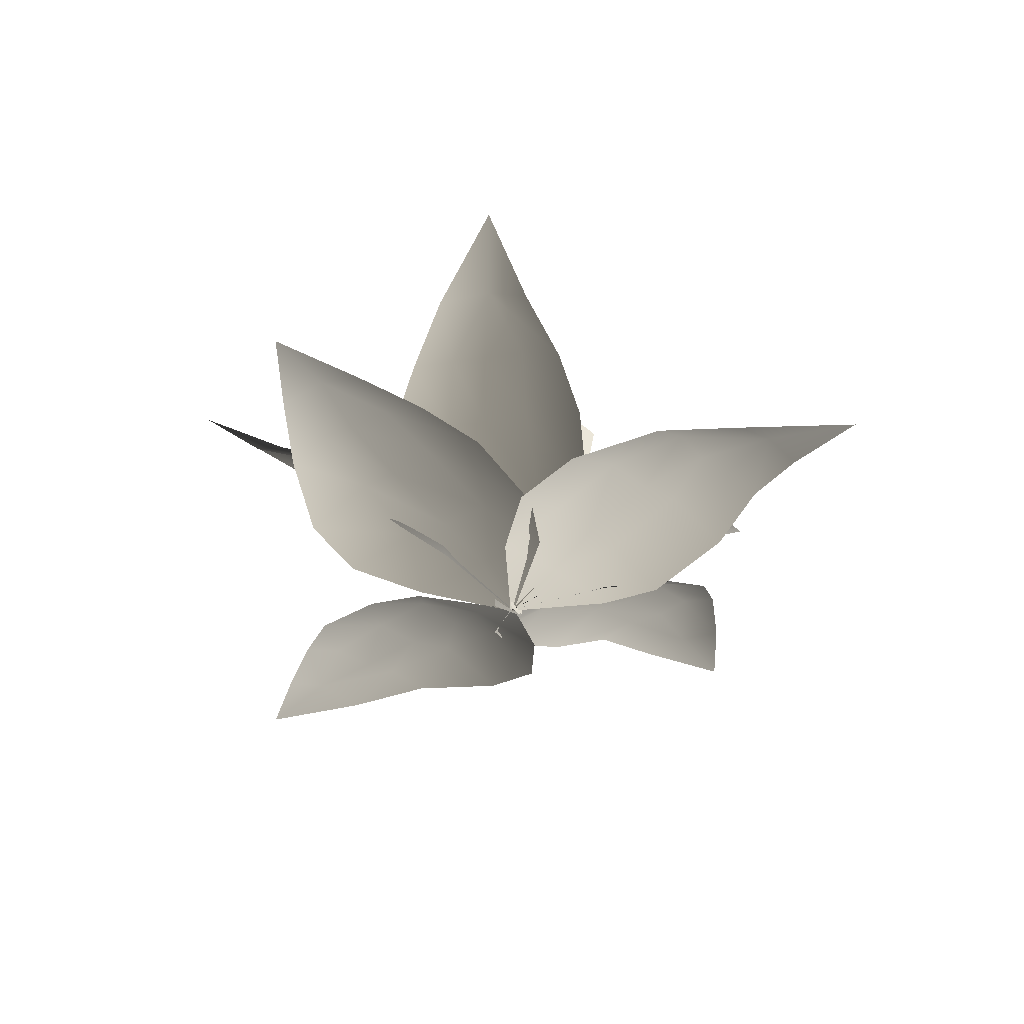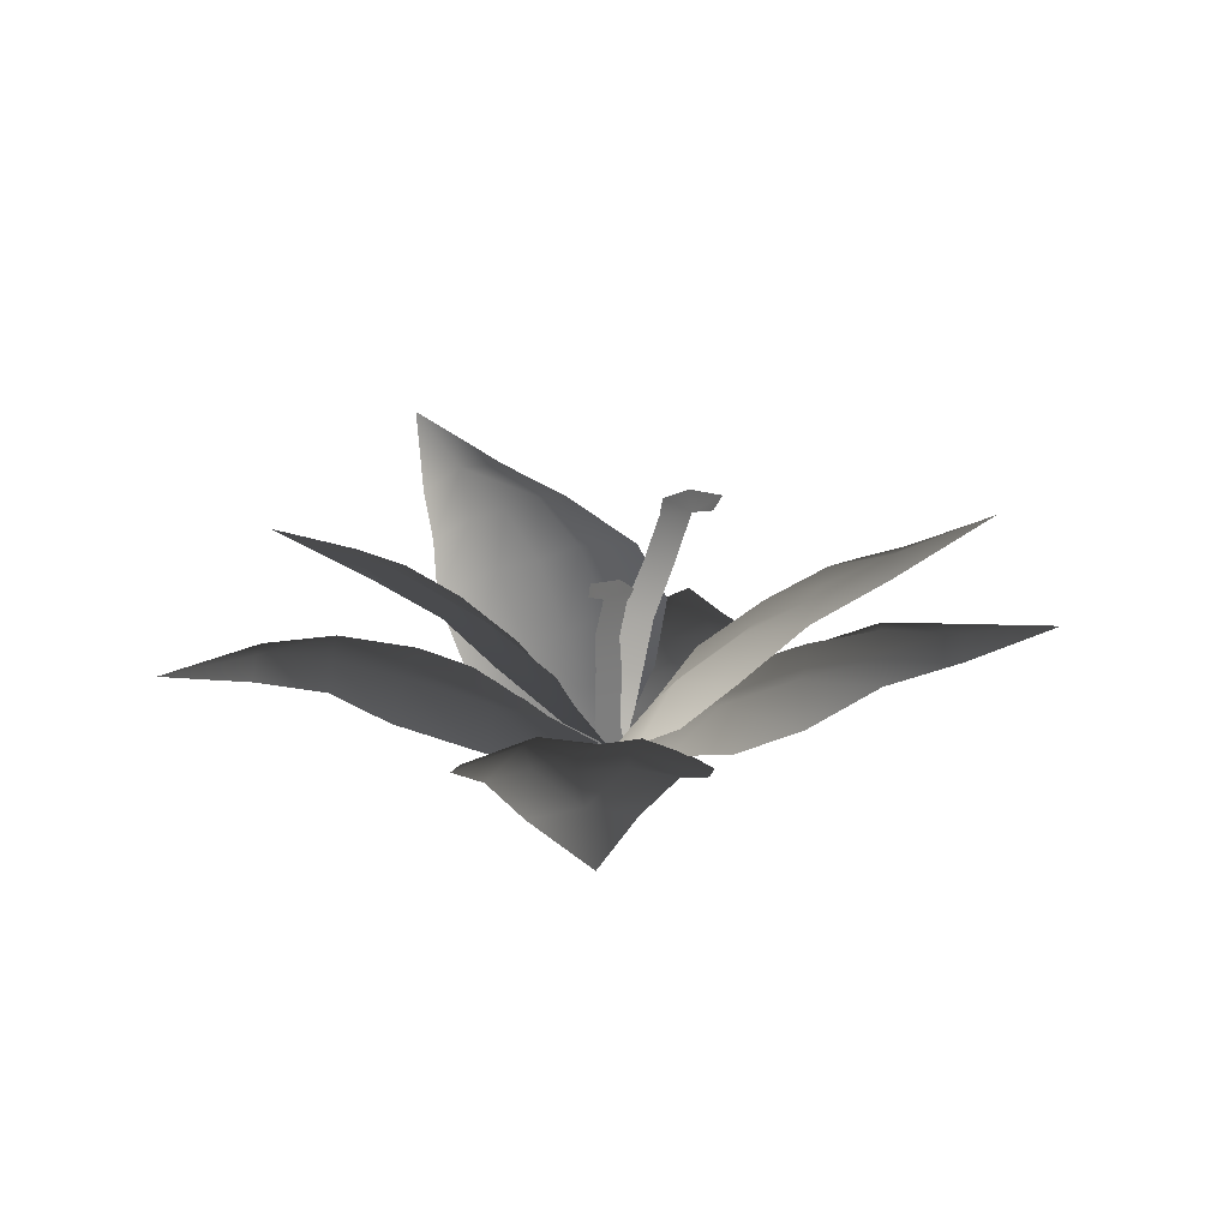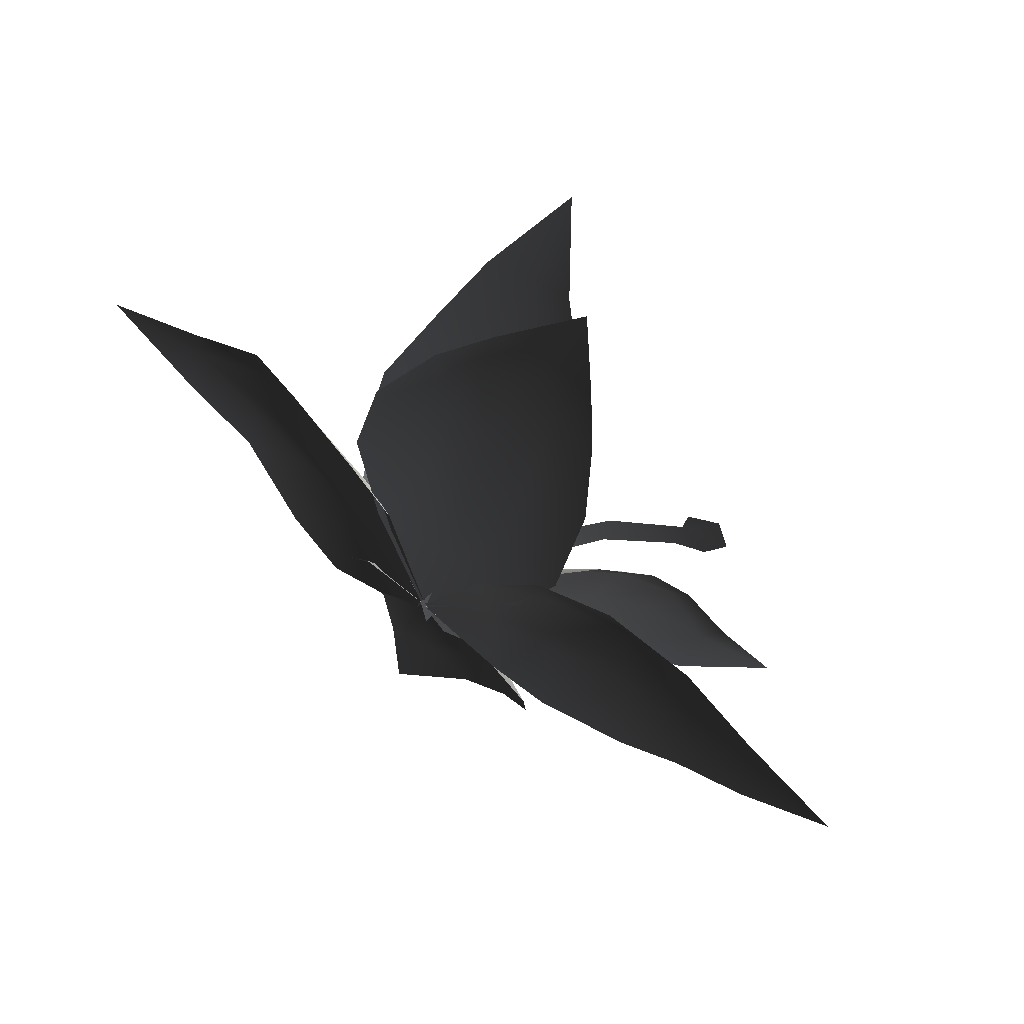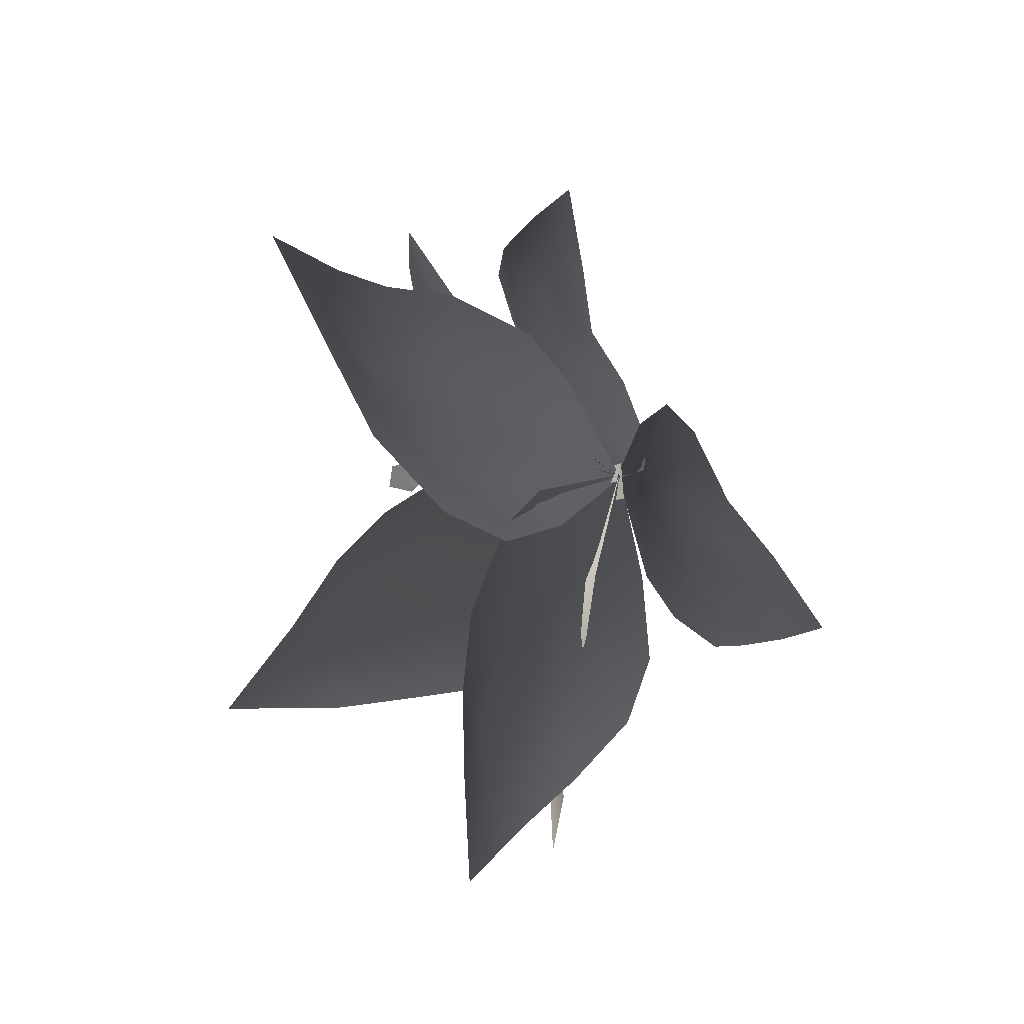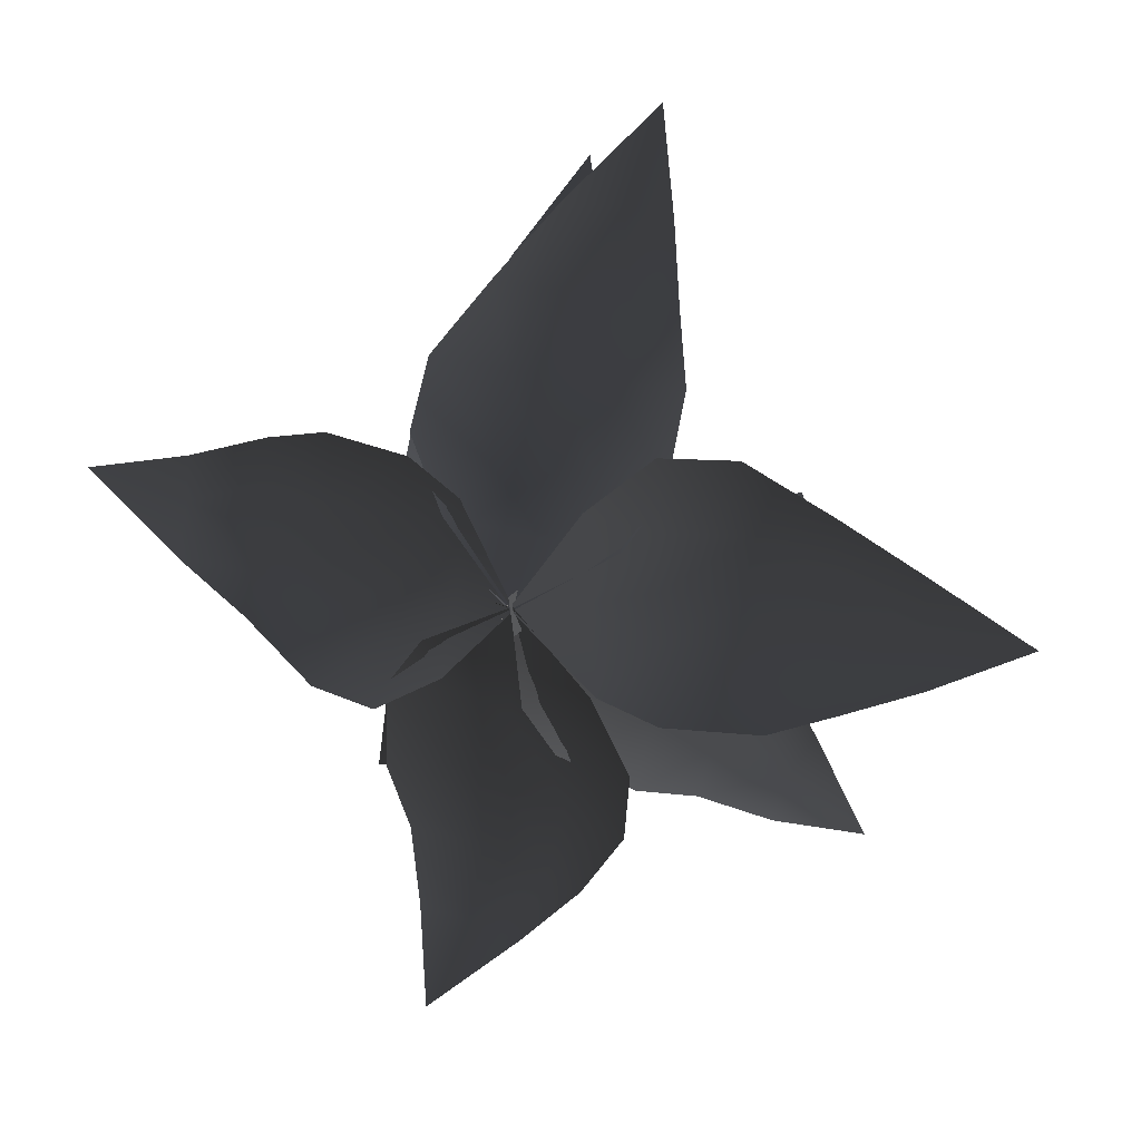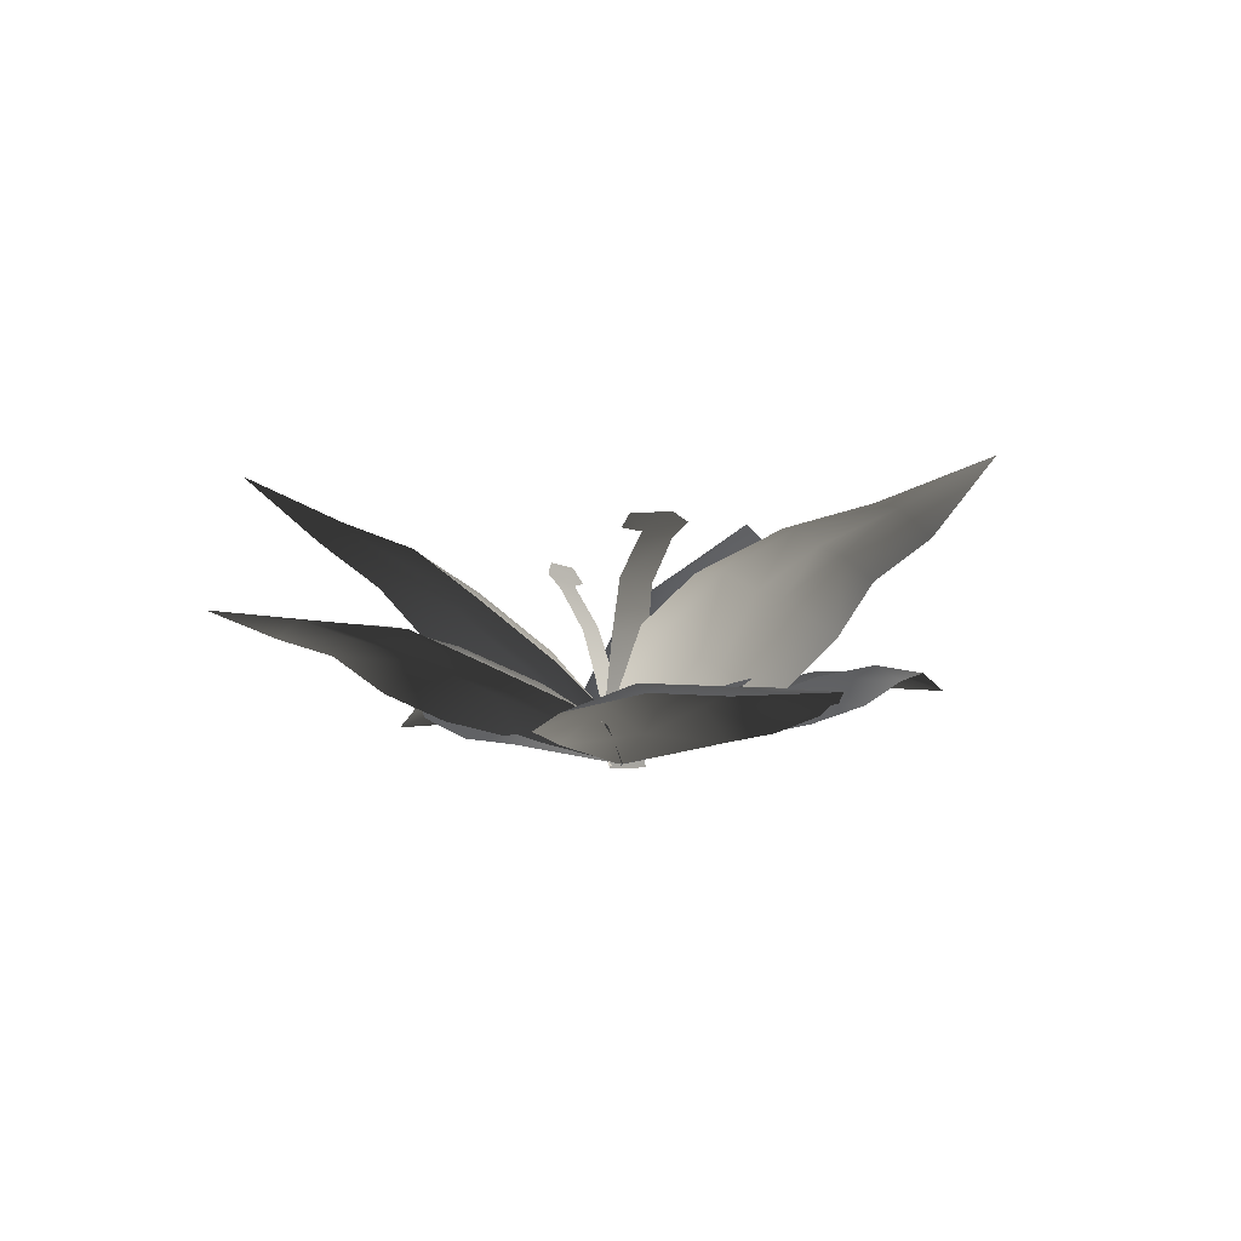
<metadata>
{"format":"obj","ext":"obj","renderer":"f3d","projection":"perspective","resolution":1024,"background":"white","views":[{"elev":-35.1,"azim":49.0,"up":"+Z"},{"elev":15.6,"azim":102.3,"up":"+Z"},{"elev":58.8,"azim":-142.6,"up":"+Y"},{"elev":-24.7,"azim":128.8,"up":"+Y"},{"elev":13.9,"azim":-159.9,"up":"+Y"},{"elev":-4.6,"azim":-112.3,"up":"+Z"}]}
</metadata>
<code>
v -1.82 0.5311 2.248
v -1.763 0.1741 2.213
v -2.083 0.1457 2.333
v -2.314 0.4114 2.399
v -1.126 0.4814 1.858
v -1.097 0.1149 1.807
v -0.5934 0.3464 1.335
v -0.6098 -0.04701 1.299
v -0.1146 0.2469 0.4819
v -0.161 -0.1345 0.479
v 0.01712 0.1271 -0.05214
v -0.03492 -0.2626 -0.04315
v -2.197 0.8166 2.374
v -1.865 0.7655 2.272
v 1.007 0.1423 1.962
v 0.8638 0.3543 1.906
v 0.9899 0.4587 2.091
v 1.18 0.3528 2.231
v 0.7036 -0.01106 1.496
v 0.5708 0.215 1.443
v 0.4429 -0.06643 1.017
v 0.319 0.1884 0.9864
v 0.2034 -0.1363 0.3516
v 0.09559 0.1188 0.3492
v 0.09129 -0.1034 -0.03757
v -0.01669 0.1587 -0.03109
v 1.264 0.06312 2.19
v 1.104 0.005003 2.003
v 1.538 1.628 1.304
v 1.461 1.037 0.7743
v 0.7416 0.845 1.051
v 0.8745 1.522 1.616
v 0.9077 0.4855 0.39
v 0.08479 0.4621 0.5711
v -0.0002674 -0.01751 -0.02401
v 1.243 2.304 1.886
v 0.866 2.268 2.053
v 0.884 3.07 2.306
v 0.3808 3.028 2.441
v 0.2475 4.055 2.877
v -0.08995 3.108 2.416
v -0.7414 0.5946 0.6145
v 0.4661 2.304 2.095
v 0.02933 2.316 2.183
v -0.08118 1.631 1.75
v 0.3926 1.615 1.631
v -0.252 0.8847 1.143
v 0.2308 0.921 1.042
v -0.4404 2.449 2.131
v -0.7751 1.896 1.633
v -0.9435 1.103 0.9906
v 1.152 2.265 0.7456
v 1.242 1.548 0.4662
v 0.4939 1.289 0.7477
v 0.4408 2.094 1.062
v 0.8192 0.789 0.2526
v -0.07369 0.6215 0.3947
v 0.006215 -0.02353 -0.01708
v 0.6259 2.985 1.096
v 0.176 2.907 1.254
v -0.05402 3.757 1.208
v -0.647 3.702 1.361
v -1.016 4.709 1.395
v -1.169 3.602 1.311
v -0.9844 0.5547 0.3574
v -0.2495 2.878 1.233
v -0.7434 2.809 1.313
v -0.6236 2.023 1.142
v -0.0869 2.102 1.038
v -0.5821 1.108 0.7888
v -0.06406 1.23 0.6974
v -1.25 2.76 1.255
v -1.427 2.051 0.931
v -1.347 1.097 0.5541
v 2.36 -1.132 0.4548
v 1.593 -1.246 0.2701
v 1.391 -0.4812 0.562
v 2.27 -0.3847 0.7762
v 0.8118 -0.8207 0.1623
v 0.679 0.08127 0.2819
v -0.0261 -0.006636 -0.01258
v 3.193 -0.5447 0.6743
v 3.138 -0.1065 0.837
v 3.906 0.03798 0.6001
v 3.859 0.6009 0.7487
v 4.87 0.9292 0.536
v 3.793 1.099 0.6838
v 0.6161 0.9899 0.2065
v 3.035 0.3322 0.799
v 2.997 0.8248 0.8706
v 2.206 0.6685 0.8051
v 2.243 0.1401 0.7088
v 1.219 0.5985 0.5643
v 1.325 0.07226 0.4852
v 2.944 1.325 0.7871
v 2.183 1.474 0.5402
v 1.18 1.348 0.2812
v 0.01106 -2.032 1.596
v -0.3424 -1.596 1.066
v 0.1329 -0.9875 1.189
v 0.5372 -1.509 1.772
v -0.3259 -0.8836 0.5704
v 0.315 -0.3366 0.5784
v -0.01457 0.01061 -0.02363
v 0.7624 -2.257 2.186
v 1.113 -1.931 2.237
v 1.587 -2.528 2.531
v 2.031 -2.132 2.62
v 2.772 -2.776 2.976
v 2.433 -1.9 2.444
v 1.035 0.07416 0.4521
v 1.465 -1.728 2.185
v 1.851 -1.447 2.183
v 1.381 -0.9708 1.739
v 0.9786 -1.288 1.695
v 0.923 -0.3851 1.068
v 0.5591 -0.7318 1.066
v 2.251 -1.214 2.019
v 2.071 -0.7275 1.498
v 1.573 -0.1489 0.7888
v -0.9312 -2.415 0.615
v -1.064 -1.697 0.3976
v -0.3152 -1.388 0.6662
v -0.1941 -2.211 0.9541
v -0.7208 -0.8872 0.2272
v 0.1586 -0.6416 0.3324
v -0.009568 0.02411 -0.01451
v -0.367 -3.154 0.9197
v 0.05648 -3.06 1.116
v 0.3479 -3.826 1.062
v 0.9212 -3.7 1.096
v 1.352 -4.651 0.9259
v 1.414 -3.541 0.9556
v 1.055 -0.479 0.2498
v 0.5035 -2.968 1.074
v 0.9692 -2.811 1.095
v 0.8526 -2.054 0.943
v 0.329 -2.168 0.86
v 0.7363 -1.103 0.6499
v 0.2322 -1.269 0.5794
v 1.492 -2.686 0.9187
v 1.651 -1.958 0.6822
v 1.483 -0.9944 0.369
v -2.128 1.507 0.4242
v -1.349 1.509 0.2676
v -1.295 0.7168 0.5591
v -2.156 0.721 0.7234
v -0.6571 0.949 0.1625
v -0.6828 0.03773 0.282
v 0.02685 0.001994 -0.01258
v -3.034 0.9831 0.5807
v -3.047 0.4864 0.6625
v -3.896 0.5257 0.5164
v -3.89 -0.06887 0.5928
v -4.953 -0.0795 0.5167
v -3.926 -0.56 0.4717
v -0.7786 -0.8681 0.207
v -3.071 0.07416 0.611
v -3.094 -0.4084 0.6512
v -2.272 -0.3216 0.7066
v -2.233 0.1991 0.6457
v -1.311 -0.3751 0.5597
v -1.323 0.1596 0.4854
v -3.099 -0.8881 0.4921
v -2.399 -1.136 0.4252
v -1.397 -1.125 0.2855
v -1.753 -0.07696 1.862
v -1.36 0.3458 1.359
v -0.7907 -0.1918 1.318
v -1.238 -0.6362 1.944
v -0.7388 0.3314 0.7464
v -0.2751 -0.3549 0.5877
v 0.008354 0.01647 -0.02328
v -1.966 -0.9556 2.33
v -1.712 -1.229 2.369
v -2.347 -1.79 2.581
v -2.064 -2.226 2.586
v -2.763 -2.962 3.075
v -1.975 -2.649 2.301
v 0.02441 -1.088 0.3119
v -1.548 -1.57 2.221
v -1.344 -1.927 2.16
v -0.8721 -1.484 1.723
v -1.104 -1.065 1.771
v -0.3133 -1.012 1.017
v -0.6106 -0.632 1.109
v -1.284 -2.341 1.903
v -0.8028 -2.16 1.343
v -0.2119 -1.632 0.6199
g P_DF_Fern_02_(8)_770_9
f 1 3 2
f 1 4 3
f 2 5 1
f 2 6 5
f 7 5 6
f 7 6 8
f 8 9 7
f 8 10 9
f 11 9 10
f 11 10 12
f 1 13 4
f 1 14 13
f 15 17 16
f 15 18 17
f 16 19 15
f 16 20 19
f 21 19 20
f 21 20 22
f 22 23 21
f 22 24 23
f 25 23 24
f 25 24 26
f 15 27 18
f 15 28 27
f 29 31 30
f 29 32 31
f 33 30 31
f 33 31 34
f 35 33 34
f 36 32 29
f 36 37 32
f 38 37 36
f 38 39 37
f 38 40 39
f 40 41 39
f 34 42 35
f 39 43 37
f 39 44 43
f 43 44 45
f 43 45 46
f 37 46 32
f 37 43 46
f 46 45 47
f 47 42 34
f 46 47 48
f 48 47 34
f 32 46 48
f 32 48 31
f 31 48 34
f 39 49 44
f 39 41 49
f 44 50 45
f 44 49 50
f 45 51 47
f 45 50 51
f 47 51 42
f 52 54 53
f 52 55 54
f 56 53 54
f 56 54 57
f 58 56 57
f 59 55 52
f 59 60 55
f 61 60 59
f 61 62 60
f 61 63 62
f 63 64 62
f 57 65 58
f 62 66 60
f 62 67 66
f 66 67 68
f 66 68 69
f 60 69 55
f 60 66 69
f 69 68 70
f 70 65 57
f 69 70 71
f 71 70 57
f 55 69 71
f 55 71 54
f 54 71 57
f 62 72 67
f 62 64 72
f 67 73 68
f 67 72 73
f 68 74 70
f 68 73 74
f 70 74 65
f 75 77 76
f 75 78 77
f 79 76 77
f 79 77 80
f 81 79 80
f 82 78 75
f 82 83 78
f 84 83 82
f 84 85 83
f 84 86 85
f 86 87 85
f 80 88 81
f 85 89 83
f 85 90 89
f 89 90 91
f 89 91 92
f 83 92 78
f 83 89 92
f 92 91 93
f 93 88 80
f 92 93 94
f 94 93 80
f 78 92 94
f 78 94 77
f 77 94 80
f 85 95 90
f 85 87 95
f 90 96 91
f 90 95 96
f 91 97 93
f 91 96 97
f 93 97 88
f 98 100 99
f 98 101 100
f 102 99 100
f 102 100 103
f 104 102 103
f 105 101 98
f 105 106 101
f 107 106 105
f 107 108 106
f 107 109 108
f 109 110 108
f 103 111 104
f 108 112 106
f 108 113 112
f 112 113 114
f 112 114 115
f 106 115 101
f 106 112 115
f 115 114 116
f 116 111 103
f 115 116 117
f 117 116 103
f 101 115 117
f 101 117 100
f 100 117 103
f 108 118 113
f 108 110 118
f 113 119 114
f 113 118 119
f 114 120 116
f 114 119 120
f 116 120 111
f 121 123 122
f 121 124 123
f 125 122 123
f 125 123 126
f 127 125 126
f 128 124 121
f 128 129 124
f 130 129 128
f 130 131 129
f 130 132 131
f 132 133 131
f 126 134 127
f 131 135 129
f 131 136 135
f 135 136 137
f 135 137 138
f 129 138 124
f 129 135 138
f 138 137 139
f 139 134 126
f 138 139 140
f 140 139 126
f 124 138 140
f 124 140 123
f 123 140 126
f 131 141 136
f 131 133 141
f 136 142 137
f 136 141 142
f 137 143 139
f 137 142 143
f 139 143 134
f 144 146 145
f 144 147 146
f 148 145 146
f 148 146 149
f 150 148 149
f 151 147 144
f 151 152 147
f 153 152 151
f 153 154 152
f 153 155 154
f 155 156 154
f 149 157 150
f 154 158 152
f 154 159 158
f 158 159 160
f 158 160 161
f 152 161 147
f 152 158 161
f 161 160 162
f 162 157 149
f 161 162 163
f 163 162 149
f 147 161 163
f 147 163 146
f 146 163 149
f 154 164 159
f 154 156 164
f 159 165 160
f 159 164 165
f 160 166 162
f 160 165 166
f 162 166 157
f 167 169 168
f 167 170 169
f 171 168 169
f 171 169 172
f 173 171 172
f 174 170 167
f 174 175 170
f 176 175 174
f 176 177 175
f 176 178 177
f 178 179 177
f 172 180 173
f 177 181 175
f 177 182 181
f 181 182 183
f 181 183 184
f 175 184 170
f 175 181 184
f 184 183 185
f 185 180 172
f 184 185 186
f 186 185 172
f 170 184 186
f 170 186 169
f 169 186 172
f 177 187 182
f 177 179 187
f 182 188 183
f 182 187 188
f 183 189 185
f 183 188 189
f 185 189 180

</code>
